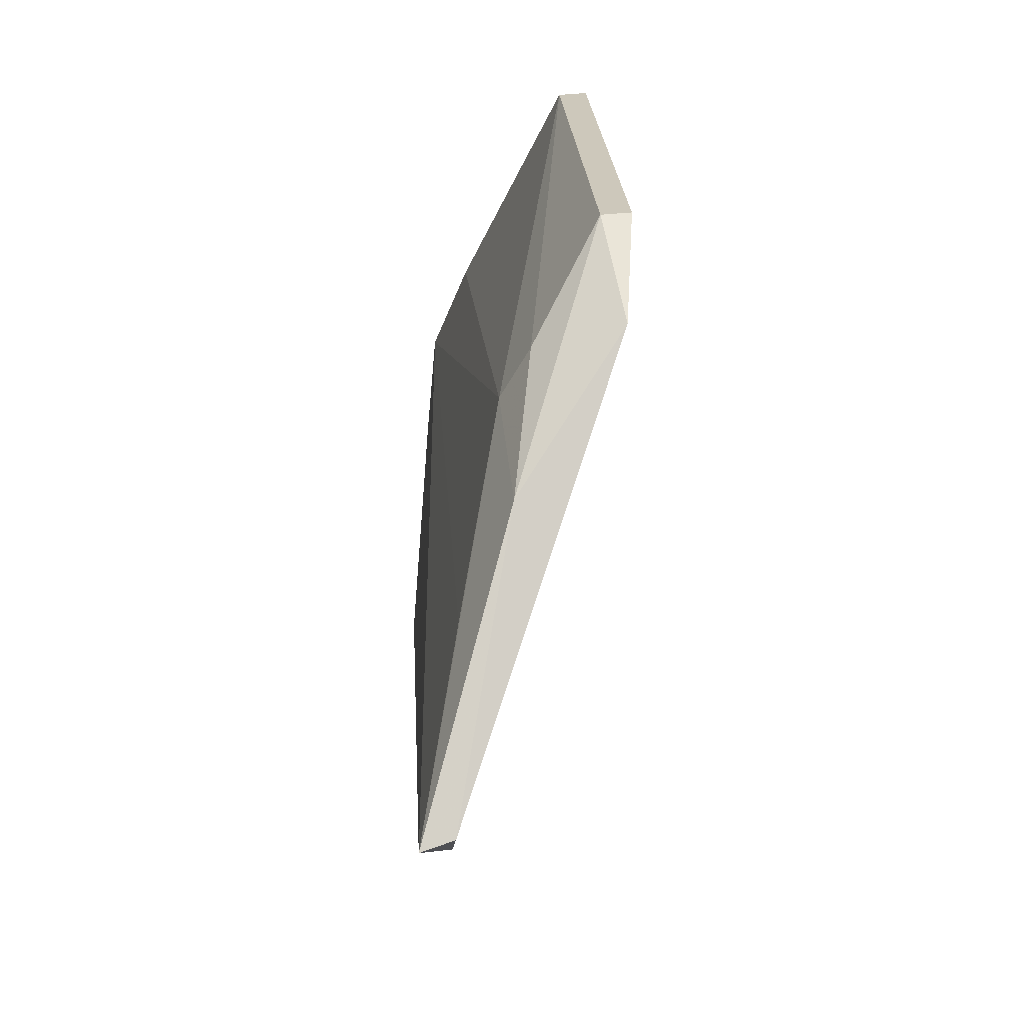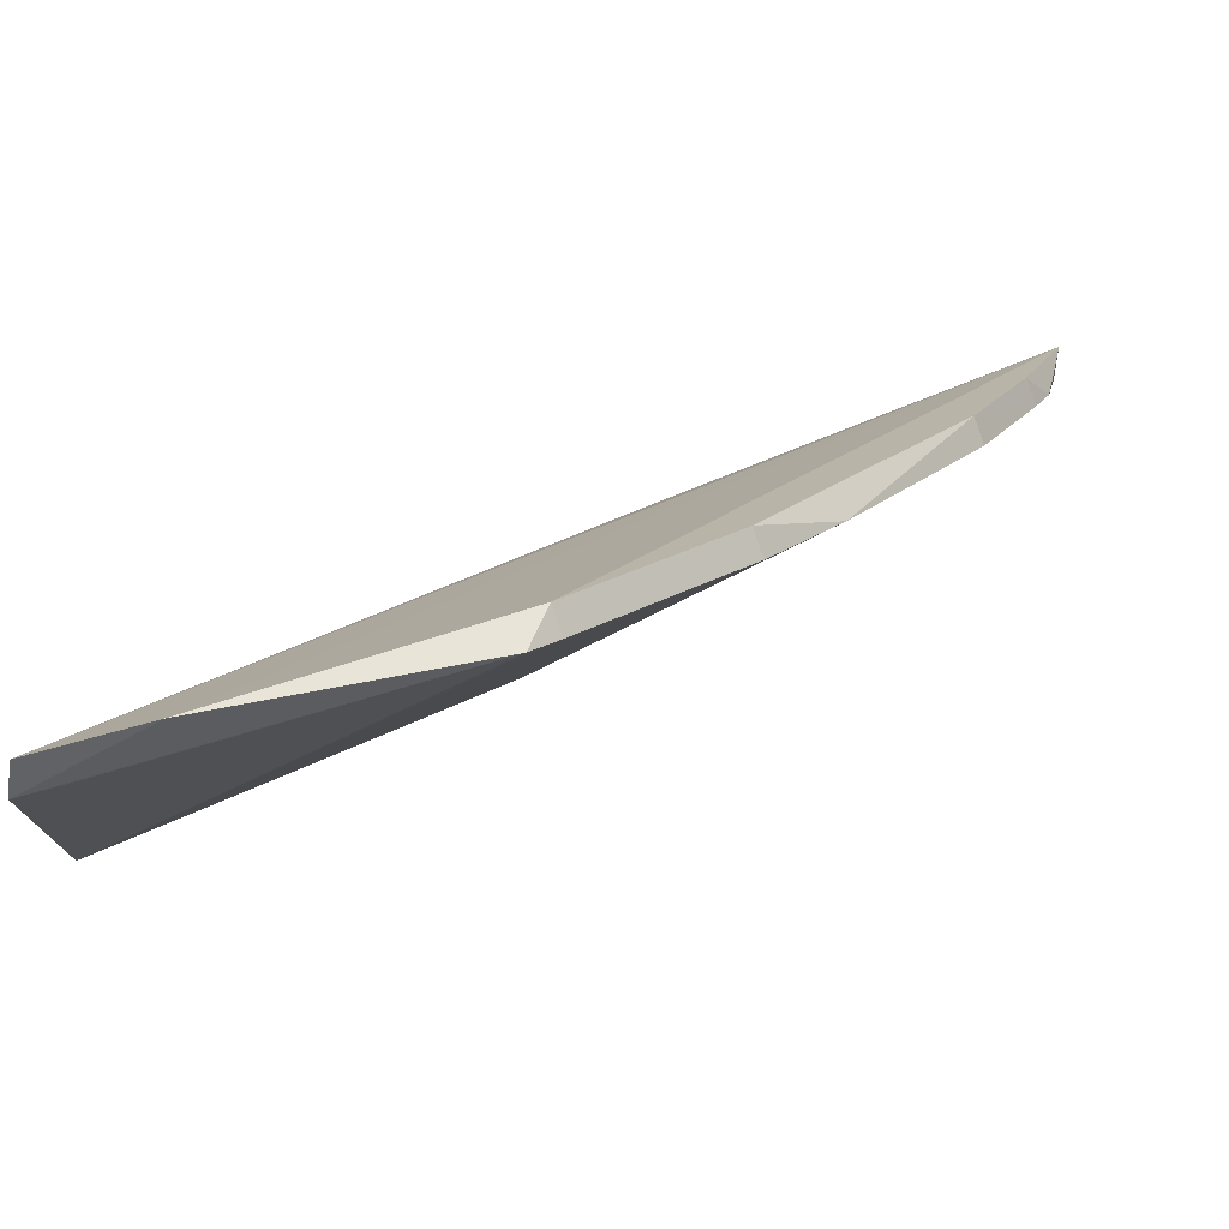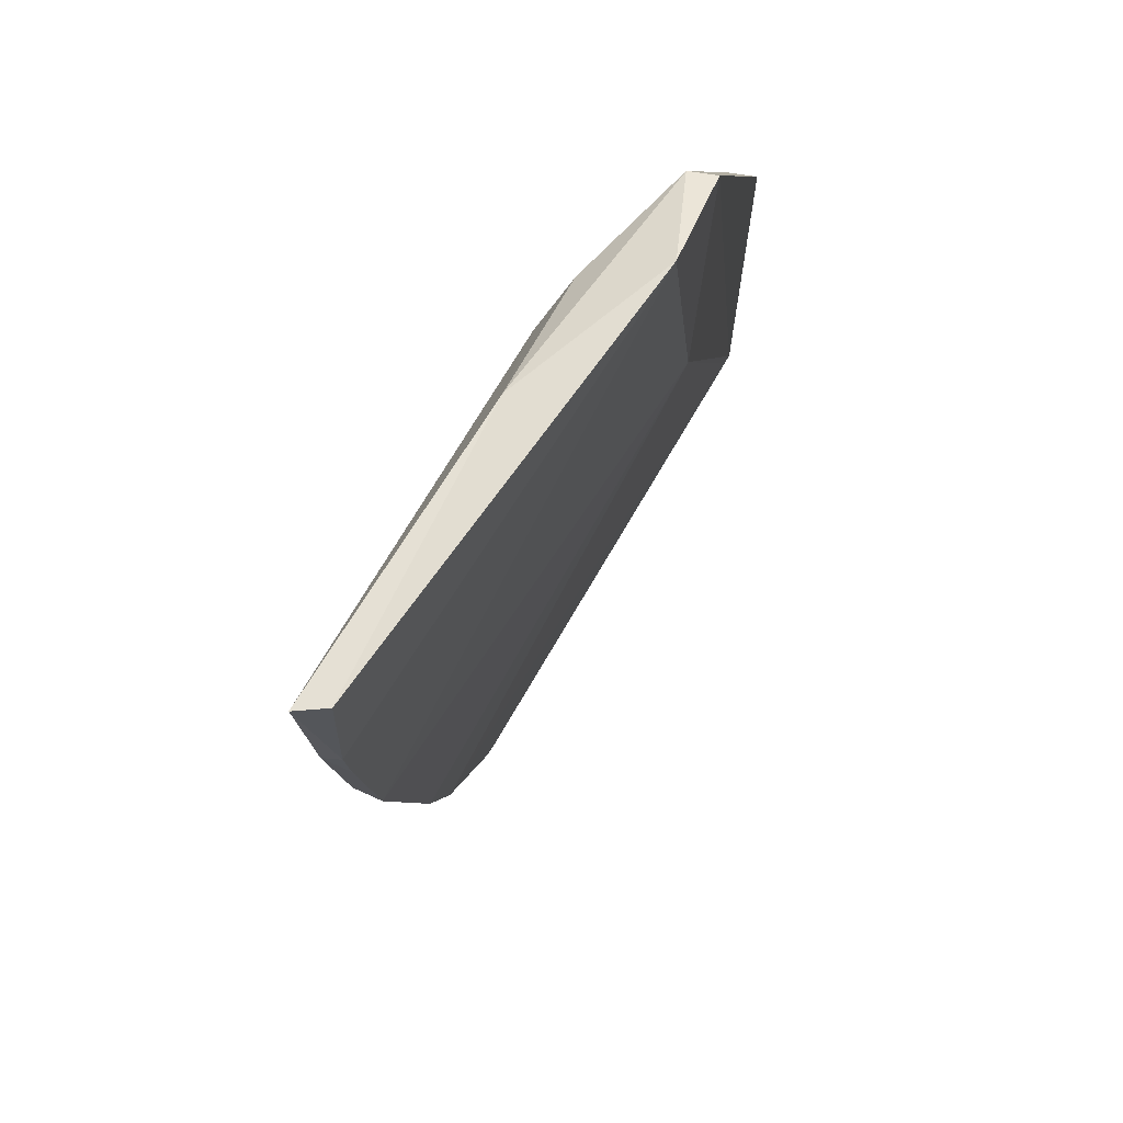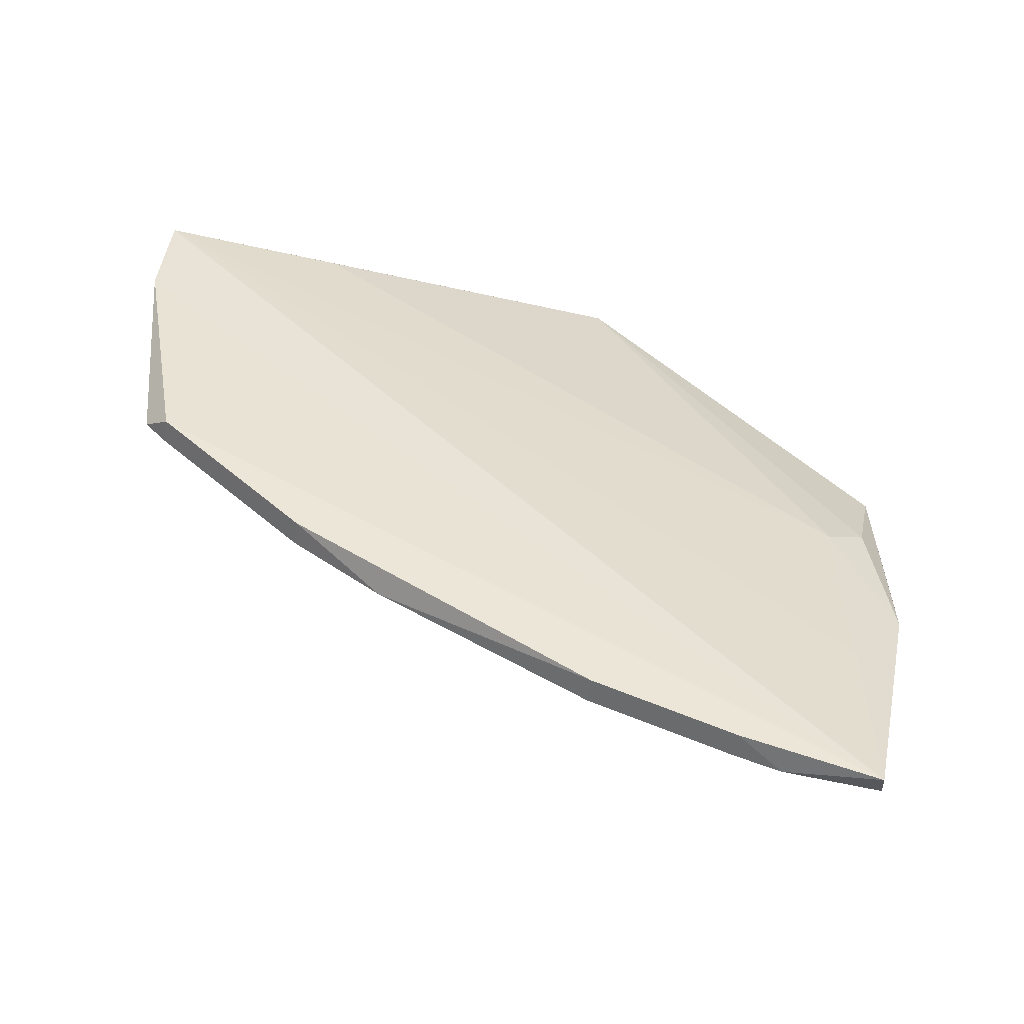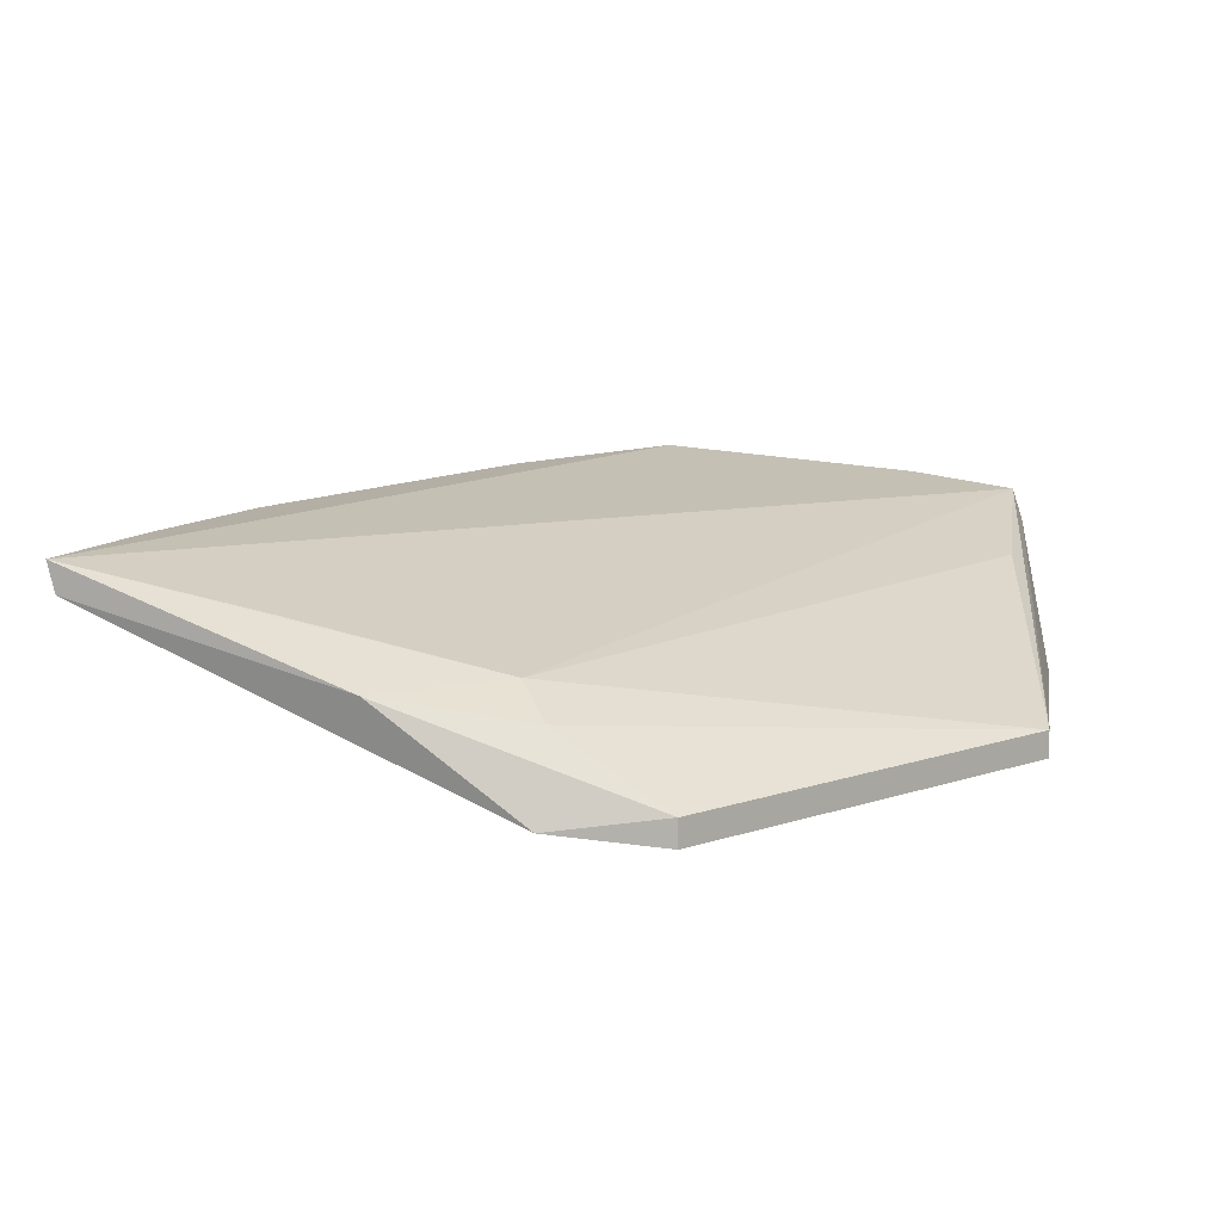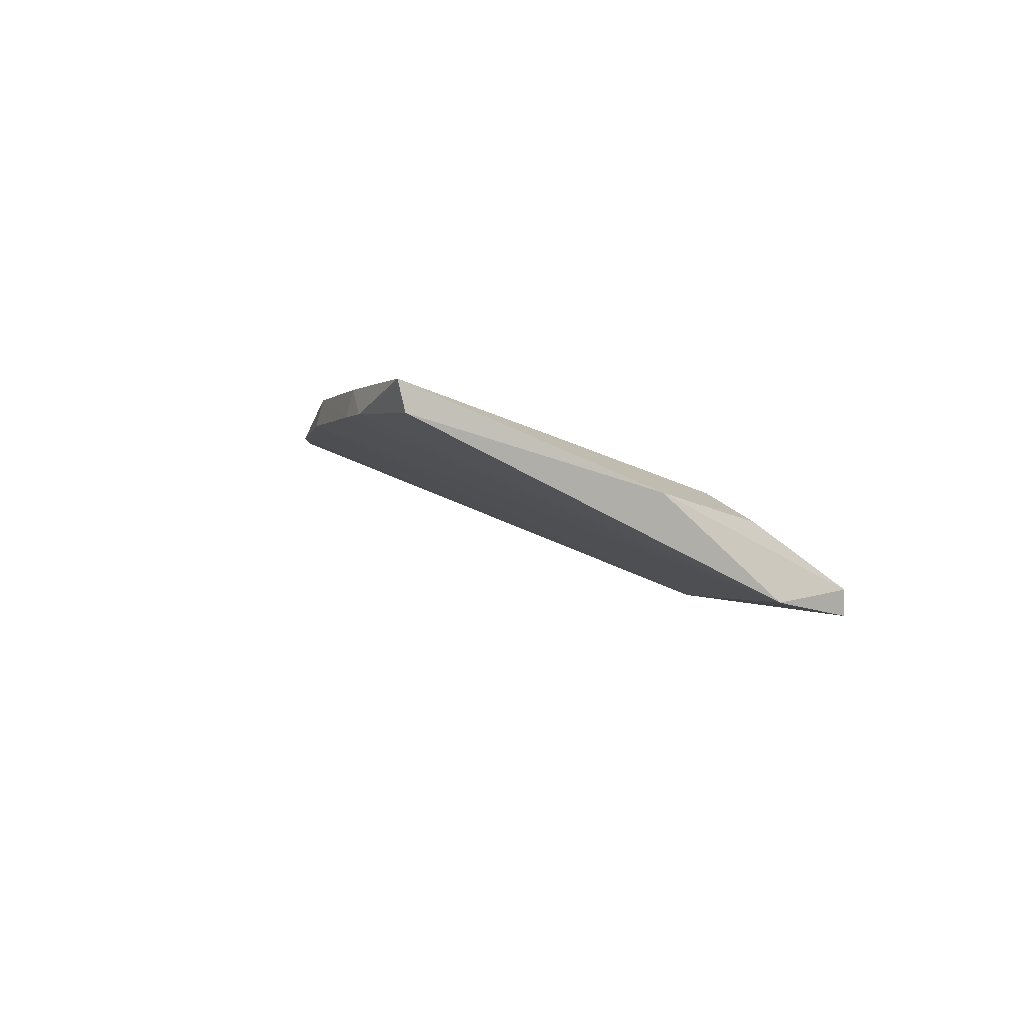
<metadata>
{"format":"obj","ext":"obj","renderer":"f3d","projection":"perspective","resolution":1024,"background":"white","views":[{"elev":67.6,"azim":85.2,"up":"+Y"},{"elev":-76.1,"azim":7.6,"up":"+Y"},{"elev":53.6,"azim":101.2,"up":"+Y"},{"elev":48.7,"azim":91.3,"up":"+Z"},{"elev":11.3,"azim":-174.9,"up":"+Z"},{"elev":-0.8,"azim":140.7,"up":"+Z"}]}
</metadata>
<code>
v 0.3387 -0.3674 0.02378
v 0.4764 -0.1435 0.03124
v 0.2365 -0.3722 0.01698
v 0.3267 -0.1288 -0.02358
v 0.3256 -0.1956 -0.02641
v 0.3647 -0.147 0.004136
v 0.3445 -0.3594 0.03124
v 0.4456 -0.2252 0.02378
v 0.3591 -0.1236 -0.02667
v 0.2293 -0.3027 -0.02667
v 0.4221 -0.1457 0.01826
v 0.3996 -0.128 0.003439
v 0.2358 -0.2197 -0.02358
v 0.2682 -0.3745 0.02178
v 0.3879 -0.3151 0.02378
v 0.444 -0.2243 0.03124
v 0.4743 -0.1429 0.02274
v 0.2336 -0.3677 0.007707
v 0.3267 -0.1288 -0.03124
v 0.3578 -0.1351 -0.004097
v 0.2402 -0.3159 0.005686
v 0.4075 -0.2881 0.02378
v 0.2386 -0.2957 -0.02587
v 0.3458 -0.3607 0.02378
v 0.464 -0.1837 0.02378
v 0.3863 -0.314 0.03124
v 0.2485 -0.3673 0.009643
v 0.2358 -0.2197 -0.03124
v 0.4622 -0.183 0.03124
v 0.4691 -0.1706 0.02378
f 9 8 5
f 11 6 3
f 11 3 2
f 11 2 6
f 12 6 2
f 12 9 4
f 14 7 2
f 14 2 3
f 14 1 7
f 16 2 7
f 17 12 2
f 17 9 12
f 18 13 10
f 18 3 13
f 18 14 3
f 18 1 14
f 19 9 5
f 19 5 10
f 19 13 4
f 19 4 9
f 20 12 4
f 20 6 12
f 20 13 6
f 20 4 13
f 21 13 3
f 21 3 6
f 21 6 13
f 22 15 5
f 22 5 8
f 22 8 16
f 23 10 5
f 23 5 15
f 24 7 1
f 24 23 15
f 24 1 10
f 24 10 23
f 25 16 8
f 25 8 9
f 26 16 7
f 26 22 16
f 26 15 22
f 26 24 15
f 26 7 24
f 27 18 10
f 27 10 1
f 27 1 18
f 28 19 10
f 28 10 13
f 28 13 19
f 29 2 16
f 29 16 25
f 30 17 2
f 30 29 25
f 30 2 29
f 30 25 9
f 30 9 17

</code>
